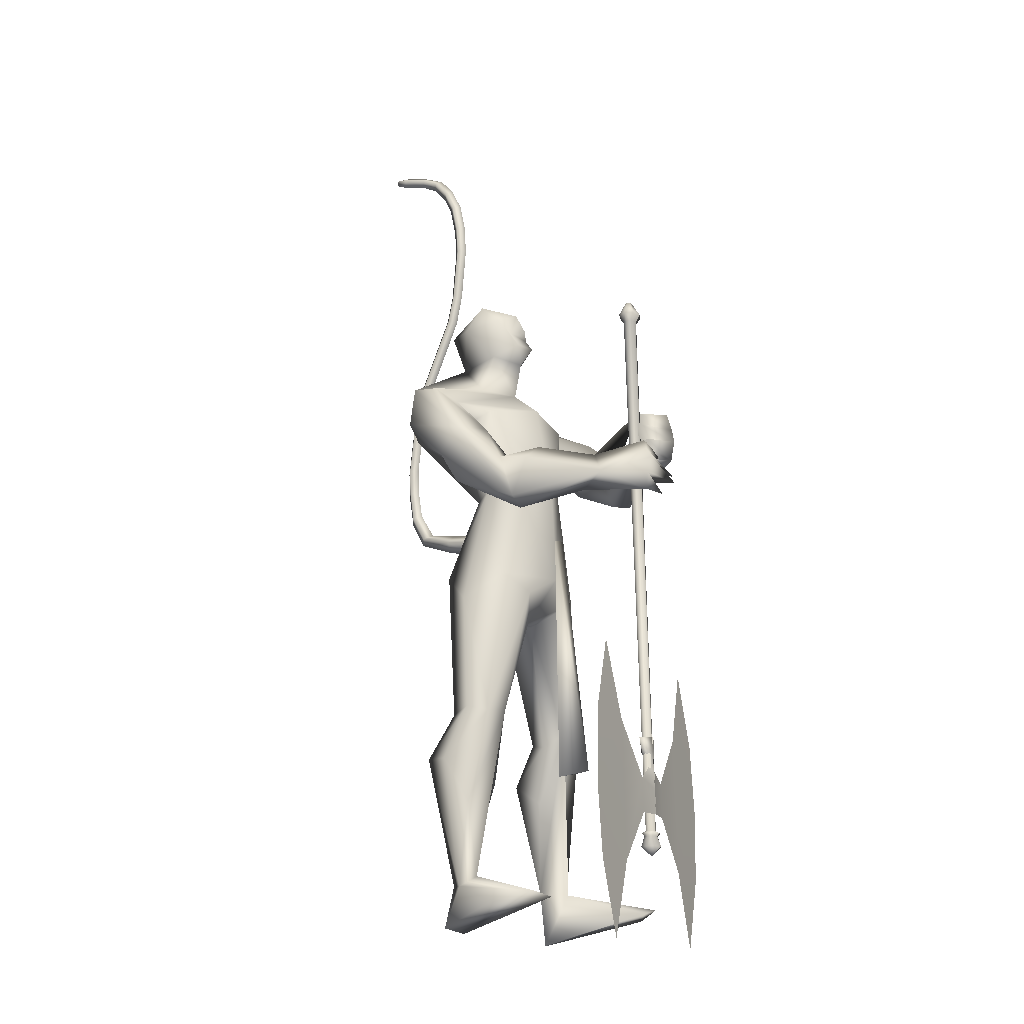
<metadata>
{"format":"obj","ext":"obj","renderer":"f3d","projection":"perspective","resolution":1024,"background":"white","views":[{"elev":-16.3,"azim":34.3,"up":"+Z"}]}
</metadata>
<code>
o body.001_mesh15-geometry.001
v -0.311 -0.3472 0.1945
v -0.21 -0.2045 0.6171
v -0.2663 -0.3093 0.2403
v -0.3879 -0.2581 0.6972
v -0.4132 -0.3917 0.7132
v -0.2868 -0.2525 0.8684
v -0.3098 -0.3581 0.8944
v -0.209 -0.4086 0.9184
v -0.2819 -0.4648 0.7018
v -0.1777 -0.3766 0.2269
v -0.1211 -0.2614 0.9079
v -0.1985 -0.2069 0.8557
v -0.4795 -0.1711 1.54
v -0.3646 -0.04195 1.355
v -0.4514 0.01438 1.501
v -0.384 0.01082 1.76
v -0.4492 0.2058 1.532
v -0.3117 0.1661 1.893
v -0.3367 -0.1523 1.869
v -0.2393 -0.2092 1.905
v -0.2644 -0.3606 1.39
v -0.1264 -0.3689 0.8984
v -0.1973 -0.4116 0.5297
v -0.2363 -0.4149 0.1872
v -0.2855 -0.4412 0.02304
v 0.04817 -0.598 0.1046
v 0.2021 -0.4111 0.127
v 0.1889 -0.5145 0.1447
v -0.14 -0.2449 1.508
v -0.0726 -0.1441 1.432
v -0.153 -0.03703 1.328
v -0.02449 -0.009776 1.508
v -0.1282 -0.1524 1.915
v -0.05056 -0.009835 1.966
v -0.4454 0.01086 1.999
v -0.2096 0.2161 1.919
v -0.2782 0.3351 2.226
v -0.4304 0.2927 2.18
v -0.145 0.3756 2.094
v -0.2794 0.439 2.102
v -0.4668 0.4103 2.208
v -0.4653 0.4342 2.358
v -0.4523 0.08718 2.541
v -0.4775 -0.06479 2.542
v -0.5388 -0.3275 2.137
v -0.3341 -0.2938 2.178
v -0.2097 -0.2452 2.248
v -0.1119 0.1423 1.917
v -0.1131 0.2416 1.479
v -0.06291 0.1279 1.42
v -0.1825 0.03001 1.322
v -0.3676 0.136 1.299
v -0.1705 0.2487 2.265
v -0.1258 -0.01062 2.299
v -0.3332 -0.3228 2.291
v -0.2762 0.04456 2.412
v -0.385 -0.4137 2.339
v -0.3421 -0.1134 2.413
v -0.4817 -0.4353 2.341
v -0.5045 -0.4387 2.184
v -0.2887 -0.1056 2.564
v -0.2109 -0.005743 2.536
v -0.2852 0.09448 2.569
v -0.4115 0.1284 2.71
v -0.5012 0.09293 2.749
v -0.5555 -0.0494 2.72
v -0.2922 0.3349 2.315
v -0.144 0.4621 2.265
v -0.004956 0.4584 2.157
v 0.009295 0.3175 2.014
v -0.1776 0.4287 2.014
v 0.03393 0.3799 1.92
v 0.06834 0.4672 1.93
v 0.1439 0.4881 2.08
v -0.04129 0.5591 2.089
v -0.2816 0.5083 2.222
v -0.3738 0.4518 2.372
v 0.07805 0.3453 2.165
v 0.1237 0.4058 2.181
v 0.2021 0.1795 2.022
v 0.3318 0.2166 2.034
v 0.257 0.2107 2.154
v 0.3877 0.063 1.979
v 0.4535 0.07648 1.932
v 0.488 0.1119 1.986
v 0.3227 0.003167 2.05
v 0.3481 0.06858 2.08
v 0.4943 0.07055 2.179
v 0.4589 -0.09421 2.147
v 0.5021 0.09867 2.116
v 0.4935 -0.09986 2.027
v 0.5161 0.09073 2.061
v 0.4749 -0.136 2.089
v 0.4516 -0.05246 1.962
v -0.1789 0.03824 2.619
v -0.1891 -0.0624 2.614
v -0.2666 -0.1061 2.734
v -0.4256 -0.131 2.705
v -0.2434 -0.03782 2.686
v -0.2126 0.03667 2.665
v -0.2563 0.0848 2.738
v -0.3462 0.1062 2.81
v -0.2294 -0.01522 2.775
v -0.3487 -0.1146 2.808
v -0.1822 -0.01367 2.686
v -0.2885 -0.2833 1.956
v -0.3501 -0.4193 2.03
v -0.2897 -0.3825 1.906
v -0.1986 -0.2984 2.147
v -0.2604 -0.427 2.135
v -0.08007 -0.3579 1.983
v 0.06282 -0.3718 1.954
v -0.004797 -0.3759 1.795
v -0.01916 -0.2944 1.762
v -0.04748 -0.1921 1.828
v -0.09161 -0.2393 1.984
v 0.05279 -0.2635 2.027
v 0.3139 -0.1848 1.895
v 0.2407 -0.1127 1.999
v 0.4879 -0.09474 1.886
v 0.4718 -0.07572 1.816
v 0.4728 0.05651 1.827
v 0.3654 -0.05244 1.872
v 0.202 -0.1422 1.841
v 0.3464 0.06729 2.216
v 0.3262 -0.03835 1.988
v 0.4377 -0.01427 2.057
v 0.4631 -0.05774 2.003
v 0.4908 -0.06096 1.959
v 0.4991 0.1187 1.885
v 0.4321 0.1433 1.983
v 0.4651 0.1677 1.929
v -0.338 0.2739 0.8505
v -0.3463 0.3796 0.8841
v -0.2352 0.3763 1.354
v -0.1593 0.3697 0.8784
v -0.1659 0.2633 0.8859
v -0.2499 0.22 0.8306
v -0.443 0.2968 0.6776
v -0.2744 0.2308 0.5874
v -0.3588 0.36 0.2182
v -0.335 0.3627 -0.005801
v -0.3829 0.4639 0.000983
v 0.13 0.4182 0.1117
v -0.004112 0.6204 0.09785
v 0.1272 0.5214 0.1343
v -0.2898 0.4608 0.1836
v -0.4538 0.431 0.701
v -0.3165 0.4922 0.6865
v -0.2408 0.4193 0.9
v -0.2496 0.4175 0.2077
v -0.291 -0.3039 0.008095
v -0.007892 0.01444 1.682
v -0.001257 -0.05468 1.668
v 0.07383 0.07656 0.6849
v 0.04234 -0.1016 0.6413
v -0.02048 0.1251 0.6849
v -0.4136 -0.002538 2.849
f 1 2 3
f 4 2 1
f 4 5 6
f 6 5 7
f 5 8 7
f 5 9 8
f 4 1 5
f 3 11 10
f 2 11 3
f 12 11 2
f 13 6 7
f 13 14 6
f 13 7 21
f 7 8 21
f 9 22 8
f 9 23 22
f 24 23 9
f 24 10 23
f 25 26 24
f 27 26 25
f 27 28 26
f 27 10 28
f 24 28 10
f 28 24 26
f 23 10 11
f 22 23 11
f 21 8 22
f 21 22 29
f 30 29 22
f 32 30 31
f 29 30 32
f 35 16 19
f 35 18 16
f 18 37 36
f 38 37 18
f 38 39 37
f 38 40 39
f 41 40 38
f 41 44 43
f 44 41 38
f 38 18 35
f 45 35 19
f 19 20 46
f 46 20 47
f 47 20 33
f 47 33 34
f 34 32 48
f 34 33 32
f 49 32 50
f 32 31 50
f 50 31 51
f 14 51 31
f 14 52 51
f 52 14 15
f 31 30 11
f 30 22 11
f 31 11 12
f 6 31 12
f 14 31 6
f 15 14 13
f 53 48 36
f 53 34 48
f 54 34 53
f 54 47 34
f 46 47 55
f 54 55 47
f 56 55 54
f 56 57 55
f 58 57 56
f 58 59 57
f 44 59 58
f 44 60 59
f 60 38 45
f 44 38 60
f 44 58 61
f 61 58 56
f 61 56 62
f 63 62 56
f 43 64 63
f 65 64 43
f 66 65 43
f 66 43 44
f 43 63 56
f 56 67 77
f 56 54 67
f 67 54 53
f 37 67 53
f 67 37 68
f 39 69 37
f 39 70 69
f 71 70 39
f 72 70 71
f 71 73 72
f 73 40 75
f 40 73 71
f 71 39 40
f 40 76 75
f 40 41 76
f 41 42 76
f 76 42 77
f 77 42 56
f 43 56 42
f 42 41 43
f 67 68 77
f 76 77 68
f 75 76 68
f 68 37 69
f 70 78 69
f 74 69 79
f 75 69 74
f 75 68 69
f 73 75 74
f 69 78 79
f 72 80 70
f 72 81 80
f 73 81 72
f 73 74 81
f 79 78 82
f 70 82 78
f 70 80 82
f 80 84 83
f 80 81 84
f 81 85 84
f 74 82 81
f 74 79 82
f 82 86 87
f 82 87 88
f 88 87 89
f 87 90 89
f 83 87 80
f 85 87 83
f 87 85 91
f 85 92 91
f 85 81 92
f 81 90 92
f 81 88 90
f 81 82 88
f 90 88 89
f 90 93 92
f 87 93 90
f 87 92 93
f 87 91 92
f 83 94 85
f 83 84 94
f 85 94 84
f 80 87 86
f 80 86 82
f 37 53 36
f 66 44 98
f 44 61 98
f 95 62 63
f 95 96 62
f 61 96 97
f 96 61 62
f 61 97 98
f 97 96 99
f 99 96 100
f 100 96 95
f 100 95 63
f 63 101 100
f 63 64 101
f 64 102 101
f 102 103 101
f 104 97 103
f 98 97 104
f 103 97 99
f 99 105 103
f 100 105 99
f 100 103 105
f 101 103 100
f 38 35 45
f 45 19 46
f 45 46 106
f 60 45 107
f 45 106 107
f 108 107 106
f 110 111 109
f 113 112 111
f 108 114 113
f 114 108 115
f 108 106 115
f 107 108 113
f 113 110 107
f 113 111 110
f 110 109 57
f 55 57 109
f 110 57 59
f 107 110 60
f 60 110 59
f 55 109 46
f 106 46 116
f 109 116 46
f 109 111 116
f 111 117 116
f 112 117 111
f 106 116 115
f 113 118 112
f 113 114 118
f 115 116 119
f 117 119 116
f 112 119 117
f 112 118 119
f 121 120 118
f 123 122 121
f 123 120 122
f 114 115 124
f 114 124 118
f 124 121 118
f 124 123 121
f 115 119 124
f 124 119 125
f 119 127 126
f 118 127 119
f 118 128 127
f 118 129 128
f 120 129 118
f 120 130 129
f 123 130 120
f 123 129 130
f 123 126 129
f 124 126 123
f 125 126 124
f 126 125 119
f 126 131 128
f 127 131 126
f 131 127 128
f 126 128 132
f 128 129 132
f 126 132 129
f 122 120 121
f 52 133 51
f 17 133 52
f 17 134 133
f 17 135 134
f 50 136 49
f 50 137 136
f 51 137 50
f 51 138 137
f 133 138 51
f 139 138 133
f 139 140 138
f 141 140 139
f 143 142 141
f 143 144 142
f 145 144 143
f 145 146 144
f 145 147 146
f 143 147 145
f 148 143 141
f 143 148 147
f 148 149 147
f 139 148 141
f 148 150 149
f 148 134 150
f 148 133 134
f 148 139 133
f 134 135 150
f 135 136 150
f 135 49 136
f 149 150 136
f 149 136 147
f 136 137 147
f 147 137 151
f 141 151 137
f 141 142 151
f 142 144 151
f 146 151 144
f 147 151 146
f 140 141 137
f 138 140 137
f 15 17 52
f 152 10 27
f 3 10 152
f 1 3 152
f 1 152 25
f 152 27 25
f 25 24 1
f 1 24 5
f 5 24 9
f 4 6 12
f 4 12 2
f 154 155 153
f 154 156 155
f 154 153 157
f 154 157 156
f 156 157 155
f 98 104 66
f 65 66 158
f 66 104 158
f 103 102 158
f 155 157 153
f 102 64 65
f 102 65 158
f 104 103 158
f 16 15 13
f 16 17 15
f 18 17 16
f 17 18 36
f 19 16 13
f 13 20 19
f 13 21 20
f 33 29 32
f 20 29 33
f 20 21 29
f 48 32 49
f 17 36 135
f 36 49 135
f 36 48 49
o body_mesh15-geometry
v -0.3694 0.01417 1.696
v -0.6103 0.03034 1.723
v -0.371 0.06293 1.744
v -0.6019 0.07073 1.762
v -0.3774 0.01462 1.792
v -0.5996 0.03204 1.802
v -0.3766 -0.03424 1.744
v -0.608 -0.008356 1.764
v -0.7854 0.04441 1.787
v -0.7573 0.07781 1.806
v -0.7327 0.04435 1.829
v -0.7608 0.01096 1.81
v -0.8864 0.06551 2.045
v -0.8583 0.09233 2.048
v -0.8322 0.06425 2.055
v -0.8602 0.03743 2.052
v -0.8874 0.0781 2.276
v -0.8591 0.1049 2.275
v -0.8322 0.07674 2.277
v -0.8604 0.04994 2.278
v -0.8507 0.08701 2.54
v -0.8258 0.1157 2.531
v -0.7981 0.08945 2.524
v -0.823 0.06076 2.532
v -0.7544 0.09628 2.771
v -0.7296 0.125 2.762
v -0.7018 0.09873 2.754
v -0.7267 0.07003 2.763
v -0.6798 0.1052 3.008
v -0.6529 0.1334 3.008
v -0.6246 0.1067 3.009
v -0.6515 0.07844 3.009
v -0.6619 0.1094 3.24
v -0.635 0.1377 3.24
v -0.6067 0.1109 3.24
v -0.6336 0.08268 3.24
v -0.7095 0.1273 3.478
v -0.6862 0.158 3.484
v -0.6582 0.1342 3.497
v -0.6815 0.1036 3.491
v -0.8439 0.1786 3.649
v -0.8228 0.2081 3.663
v -0.8071 0.1843 3.69
v -0.8282 0.1548 3.676
v -1.009 0.1556 3.703
v -1.013 0.1889 3.723
v -1.006 0.1701 3.757
v -1.002 0.1368 3.737
v -1.056 0.1508 3.724
v -1.058 0.1705 3.736
v -1.054 0.1594 3.756
v -1.052 0.1397 3.744
v -0.7037 0.1012 2.892
v -0.6759 0.07492 2.885
v -0.651 0.1036 2.876
v -0.6788 0.1299 2.884
v -0.6741 0.114 3.353
v -0.6461 0.09026 3.366
v -0.6229 0.1209 3.373
v -0.6508 0.1446 3.359
v -0.6708 0.1073 3.124
v -0.6425 0.08056 3.125
v -0.6157 0.1088 3.125
v -0.644 0.1356 3.124
v -0.8755 0.08406 2.404
v -0.8486 0.0559 2.405
v -0.8203 0.08271 2.404
v -0.8472 0.1109 2.403
v -0.8966 0.07273 2.157
v -0.8705 0.04465 2.164
v -0.8424 0.07147 2.167
v -0.8685 0.09955 2.161
v -0.8026 0.09165 2.655
v -0.7748 0.06539 2.648
v -0.75 0.09409 2.639
v -0.7777 0.1203 2.647
v -0.7608 0.15 3.562
v -0.7451 0.1262 3.589
v -0.724 0.1557 3.603
v -0.7397 0.1795 3.576
v -0.9097 0.1725 3.683
v -0.9022 0.1532 3.715
v -0.9062 0.1865 3.735
v -0.9135 0.2055 3.702
v -0.855 0.05556 1.899
v -0.8327 0.02511 1.92
v -0.8071 0.05551 1.938
v -0.8294 0.08596 1.916
v -0.4942 0.02072 1.701
v -0.4863 0.06571 1.743
v -0.4852 0.02267 1.789
v -0.4931 -0.02233 1.746
f 247 160 162
f 248 162 164
f 160 166 167
f 250 166 247
f 249 164 250
f 159 161 165
f 243 244 174
f 166 164 170
f 164 162 168
f 162 160 167
f 227 228 178
f 244 245 173
f 245 246 173
f 246 243 172
f 223 224 182
f 228 229 177
f 229 230 177
f 230 227 176
f 231 232 186
f 224 225 181
f 225 226 181
f 226 223 180
f 211 212 190
f 232 233 185
f 233 234 185
f 234 231 184
f 219 220 194
f 212 213 189
f 213 214 189
f 214 211 188
f 215 216 198
f 220 221 193
f 221 222 193
f 222 219 192
f 235 236 202
f 216 217 197
f 217 218 197
f 218 215 196
f 239 240 206
f 236 237 201
f 237 238 201
f 238 235 200
f 203 206 210
f 240 241 205
f 241 242 205
f 242 239 204
f 208 207 209
f 206 205 209
f 205 204 209
f 204 203 208
f 183 186 212
f 186 185 213
f 185 184 213
f 184 183 214
f 191 194 216
f 194 193 217
f 193 192 217
f 192 191 218
f 187 190 220
f 190 189 221
f 189 188 221
f 188 187 222
f 175 178 224
f 178 177 225
f 177 176 225
f 176 175 226
f 171 174 228
f 174 173 229
f 173 172 229
f 172 171 230
f 179 182 232
f 182 181 233
f 181 180 233
f 180 179 234
f 195 198 236
f 198 197 237
f 197 196 237
f 196 195 238
f 199 202 240
f 202 201 240
f 201 200 241
f 200 199 239
f 167 170 244
f 170 169 245
f 169 168 245
f 168 167 246
f 159 247 161
f 161 248 163
f 165 250 159
f 163 249 165
f 248 247 162
f 249 248 164
f 166 170 167
f 166 160 247
f 164 166 250
f 161 163 165
f 171 243 174
f 164 169 170
f 169 164 168
f 168 162 167
f 175 227 178
f 174 244 173
f 246 172 173
f 243 171 172
f 179 223 182
f 178 228 177
f 230 176 177
f 227 175 176
f 183 231 186
f 182 224 181
f 226 180 181
f 223 179 180
f 187 211 190
f 186 232 185
f 234 184 185
f 231 183 184
f 191 219 194
f 190 212 189
f 214 188 189
f 211 187 188
f 195 215 198
f 194 220 193
f 222 192 193
f 219 191 192
f 199 235 202
f 198 216 197
f 218 196 197
f 215 195 196
f 203 239 206
f 202 236 201
f 238 200 201
f 235 199 200
f 207 203 210
f 206 240 205
f 242 204 205
f 239 203 204
f 207 210 209
f 210 206 209
f 204 208 209
f 203 207 208
f 211 183 212
f 212 186 213
f 184 214 213
f 183 211 214
f 215 191 216
f 216 194 217
f 192 218 217
f 191 215 218
f 219 187 220
f 220 190 221
f 188 222 221
f 187 219 222
f 223 175 224
f 224 178 225
f 176 226 225
f 175 223 226
f 227 171 228
f 228 174 229
f 172 230 229
f 171 227 230
f 231 179 232
f 232 182 233
f 180 234 233
f 179 231 234
f 235 195 236
f 236 198 237
f 196 238 237
f 195 235 238
f 239 199 240
f 201 241 240
f 200 242 241
f 242 200 239
f 243 167 244
f 244 170 245
f 168 246 245
f 167 243 246
f 247 248 161
f 248 249 163
f 250 247 159
f 249 250 165
o Cylinder_Cylinder.001
v 0.3585 0.02841 2.608
v 0.4068 0.03024 0.4026
v 0.3418 0.01769 2.607
v 0.3946 0.02242 0.4023
v 0.3483 -0.01836 2.607
v 0.3993 -0.00389 0.4023
v 0.3677 -0.02258 2.608
v 0.4135 -0.006969 0.4026
v 0.3844 -0.01187 2.608
v 0.4256 0.00085 0.4028
v 0.3779 0.02419 2.608
v 0.4209 0.02716 0.4028
v 0.3543 0.04806 2.639
v 0.3247 0.02903 2.639
v 0.3362 -0.03499 2.639
v 0.3706 -0.04248 2.639
v 0.4002 -0.02346 2.64
v 0.3887 0.04057 2.64
v 0.3587 0.01674 2.695
v 0.3494 0.01079 2.694
v 0.3531 -0.009258 2.694
v 0.3638 -0.01161 2.695
v 0.3731 -0.005647 2.695
v 0.3695 0.0144 2.695
v 0.4039 0.04719 0.3951
v 0.3806 0.03226 0.3945
v 0.3897 -0.01798 0.3945
v 0.4167 -0.02386 0.3951
v 0.4399 -0.008928 0.3956
v 0.4309 0.04131 0.3956
v 0.4059 0.03772 0.3812
v 0.3889 0.02679 0.3808
v 0.3955 -0.009973 0.3808
v 0.4153 -0.01428 0.3812
v 0.4323 -0.003351 0.3816
v 0.4256 0.03341 0.3816
v 0.4347 0.04541 0.3414
v 0.445 -0.01141 0.3414
v 0.4187 -0.0283 0.3408
v 0.3882 -0.02165 0.3401
v 0.3779 0.03517 0.3401
v 0.4042 0.05206 0.3408
v 0.3202 0.4204 1.114
v 0.3448 0.4249 -0.03958
v 0.3781 -0.006316 0.79
v 0.4289 0.002833 0.7838
v 0.4355 0.004069 0.4713
v 0.3072 0.563 0.5371
v 0.4341 0.003807 0.5376
v 0.3185 0.536 0.2487
v 0.4348 0.003938 0.5044
v 0.4334 0.003676 0.5707
v 0.3062 0.5337 0.8254
v 0.4003 0.1107 0.6079
v 0.4033 0.1113 0.4667
v 0.3551 0.3002 0.8129
v 0.3668 0.3024 0.2615
v 0.4321 0.003432 0.6323
v 0.4133 0.02864 0.6594
v 0.3874 0.08971 0.7733
v 0.3795 -0.006049 0.7227
v 0.4303 0.003088 0.7193
v 0.3898 0.01233 0.699
v 0.4146 0.01966 0.7057
v 0.371 -0.04093 2.608
v 0.4168 -0.02532 0.4026
v 0.3517 -0.03671 2.607
v 0.4027 -0.02225 0.4023
v 0.3393 -0.01086 2.607
v 0.3932 -0.000893 0.4021
v 0.3452 -0.000661 2.607
v 0.3979 0.004067 0.4023
v 0.3618 0.01005 2.608
v 0.4101 0.01189 0.4026
v 0.3812 0.005833 2.608
v 0.4242 0.008807 0.4028
v 0.3903 -0.001671 2.608
v 0.4304 0.00581 0.403
v 0.3877 -0.03022 2.608
v 0.429 -0.0175 0.4028
v 0.3739 -0.06084 2.639
v 0.3395 -0.05335 2.639
v 0.3188 -0.01454 2.638
v 0.328 0.01068 2.639
v 0.3576 0.02971 2.639
v 0.392 0.02221 2.64
v 0.4094 0.001767 2.64
v 0.4035 -0.04181 2.64
v 0.3671 -0.02996 2.695
v 0.3564 -0.02761 2.694
v 0.3487 -0.009161 2.694
v 0.3527 -0.007567 2.694
v 0.362 -0.00161 2.695
v 0.3728 -0.003956 2.695
v 0.3771 -0.004054 2.695
v 0.3764 -0.024 2.695
v 0.42 -0.04221 0.3951
v 0.393 -0.03633 0.3945
v 0.3764 -0.003911 0.3943
v 0.384 0.0139 0.3945
v 0.4072 0.02883 0.3951
v 0.4342 0.02295 0.3956
v 0.4475 0.008887 0.3959
v 0.4432 -0.02728 0.3956
v 0.4186 -0.03263 0.3812
v 0.3988 -0.02833 0.3808
v 0.3862 -0.00214 0.3806
v 0.3922 0.008436 0.3808
v 0.4092 0.01936 0.3812
v 0.429 0.01506 0.3816
v 0.4382 0.007226 0.3818
v 0.4356 -0.0217 0.3816
v 0.4139 0.002852 0.3035
v 0.4483 -0.02977 0.3414
v 0.4533 0.00994 0.3416
v 0.438 0.02705 0.3414
v 0.4075 0.0337 0.3408
v 0.3812 0.01682 0.3401
v 0.3729 -0.004534 0.3399
v 0.3915 -0.04 0.3401
v 0.422 -0.04665 0.3407
v 0.4719 -0.4213 1.114
v 0.4965 -0.4167 -0.03968
v 0.3772 -0.001159 0.79
v 0.4279 0.00799 0.7838
v 0.4346 0.009226 0.4713
v 0.5095 -0.5593 0.5369
v 0.4332 0.008964 0.5376
v 0.5105 -0.53 0.2486
v 0.4339 0.009095 0.5044
v 0.4325 0.008833 0.5707
v 0.4982 -0.5323 0.8253
v 0.4388 -0.103 0.6078
v 0.4418 -0.1025 0.4667
v 0.4626 -0.2964 0.8128
v 0.4743 -0.2943 0.2614
v 0.4312 0.008589 0.6323
v 0.4224 -0.0216 0.6593
v 0.4194 -0.08791 0.7732
v 0.3786 -0.000893 0.7227
v 0.4293 0.008245 0.7193
v 0.3946 -0.01454 0.699
v 0.4204 -0.01275 0.7057
f 251 252 253
f 253 254 320
f 319 320 256
f 255 256 257
f 257 258 259
f 259 260 327
f 252 262 275
f 261 262 251
f 327 328 261
f 261 251 268
f 268 263 269
f 327 261 268
f 259 327 337
f 257 259 266
f 255 257 266
f 319 255 333
f 253 319 264
f 251 253 264
f 269 270 274
f 337 268 345
f 267 337 273
f 266 267 273
f 265 266 271
f 333 265 271
f 264 333 341
f 263 264 270
f 275 280 281
f 262 328 280
f 328 260 353
f 260 258 279
f 258 256 278
f 256 320 349
f 320 254 276
f 254 252 276
f 280 353 361
f 353 279 285
f 279 278 284
f 278 277 284
f 277 349 283
f 349 276 357
f 276 275 281
f 291 292 363
f 369 291 363
f 290 369 363
f 289 290 363
f 288 289 363
f 365 288 363
f 287 365 363
f 292 287 363
f 282 281 291
f 357 282 291
f 283 357 369
f 284 283 290
f 285 284 289
f 361 285 365
f 286 361 287
f 281 286 292
f 295 311 312
f 296 312 310
f 312 308 314
f 310 312 314
f 295 310 311
f 310 295 296
f 313 310 314
f 310 313 311
f 306 303 293
f 315 317 316
f 317 319 320
f 319 321 322
f 321 323 322
f 323 325 324
f 325 327 326
f 316 347 354
f 329 315 330
f 327 329 328
f 329 338 331
f 338 346 339
f 327 337 338
f 325 336 337
f 323 335 325
f 321 334 335
f 319 333 321
f 317 332 319
f 315 331 317
f 339 346 340
f 337 345 338
f 336 344 337
f 335 343 336
f 334 342 335
f 333 341 342
f 332 340 341
f 331 339 332
f 347 355 362
f 330 354 328
f 328 353 326
f 326 352 324
f 324 351 350
f 322 350 349
f 320 349 348
f 318 348 316
f 354 362 361
f 353 361 360
f 352 360 359
f 351 359 358
f 350 358 349
f 349 357 348
f 348 356 347
f 370 363 371
f 369 363 370
f 368 363 369
f 367 363 368
f 366 363 367
f 365 363 366
f 364 363 365
f 371 363 364
f 356 370 355
f 357 369 370
f 358 368 369
f 359 367 368
f 360 366 367
f 361 365 360
f 362 364 361
f 355 371 362
f 374 375 391
f 375 389 391
f 391 393 387
f 389 393 391
f 374 390 389
f 389 375 374
f 392 393 389
f 389 390 392
f 382 385 372
f 252 254 253
f 319 253 320
f 255 319 256
f 256 258 257
f 258 260 259
f 260 328 327
f 262 280 275
f 262 252 251
f 328 262 261
f 251 263 268
f 274 268 269
f 337 327 268
f 267 259 337
f 259 267 266
f 265 255 266
f 255 265 333
f 319 333 264
f 263 251 264
f 270 341 274
f 271 272 273
f 274 273 345
f 341 271 274
f 271 273 274
f 268 274 345
f 337 345 273
f 272 266 273
f 266 272 271
f 341 333 271
f 270 264 341
f 269 263 270
f 280 286 281
f 328 353 280
f 260 279 353
f 258 278 279
f 256 277 278
f 277 256 349
f 349 320 276
f 252 275 276
f 286 280 361
f 361 353 285
f 285 279 284
f 277 283 284
f 349 357 283
f 276 282 357
f 282 276 281
f 281 292 291
f 369 357 291
f 290 283 369
f 289 284 290
f 288 285 289
f 285 288 365
f 361 365 287
f 286 287 292
f 296 295 312
f 308 309 314
f 307 294 300
f 307 300 298
f 306 298 303
f 307 298 306
f 305 307 306
f 308 304 309
f 302 304 308
f 297 305 301
f 305 306 304
f 305 304 302
f 301 305 299
f 305 302 299
f 317 318 316
f 318 317 320
f 320 319 322
f 323 324 322
f 325 326 324
f 327 328 326
f 330 316 354
f 315 316 330
f 329 330 328
f 315 329 331
f 331 338 339
f 329 327 338
f 327 325 337
f 335 336 325
f 323 321 335
f 333 334 321
f 332 333 319
f 331 332 317
f 340 346 341
f 346 345 341
f 345 344 341
f 344 343 342
f 341 344 342
f 345 346 338
f 344 345 337
f 343 344 336
f 342 343 335
f 334 333 342
f 333 332 341
f 339 340 332
f 354 347 362
f 354 353 328
f 353 352 326
f 352 351 324
f 322 324 350
f 320 322 349
f 318 320 348
f 348 347 316
f 353 354 361
f 352 353 360
f 351 352 359
f 350 351 358
f 358 357 349
f 357 356 348
f 356 355 347
f 370 371 355
f 356 357 370
f 357 358 369
f 358 359 368
f 359 360 367
f 365 366 360
f 364 365 361
f 371 364 362
f 390 374 391
f 393 388 387
f 373 386 379
f 379 386 377
f 377 385 382
f 377 386 385
f 385 386 383
f 383 387 388
f 383 381 387
f 384 376 380
f 386 384 383
f 384 380 383
f 380 378 383
f 378 381 383

</code>
